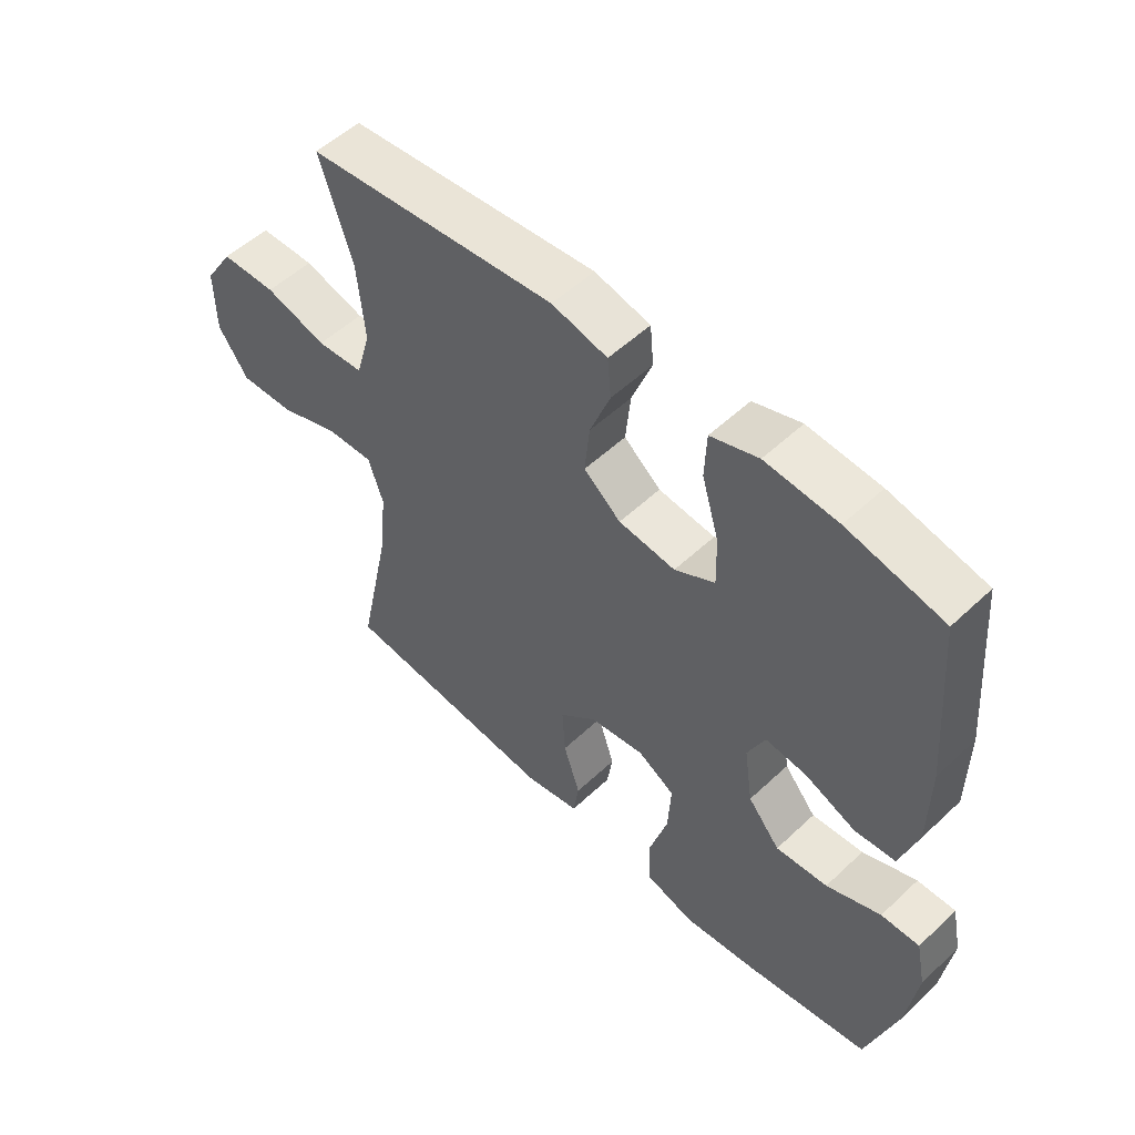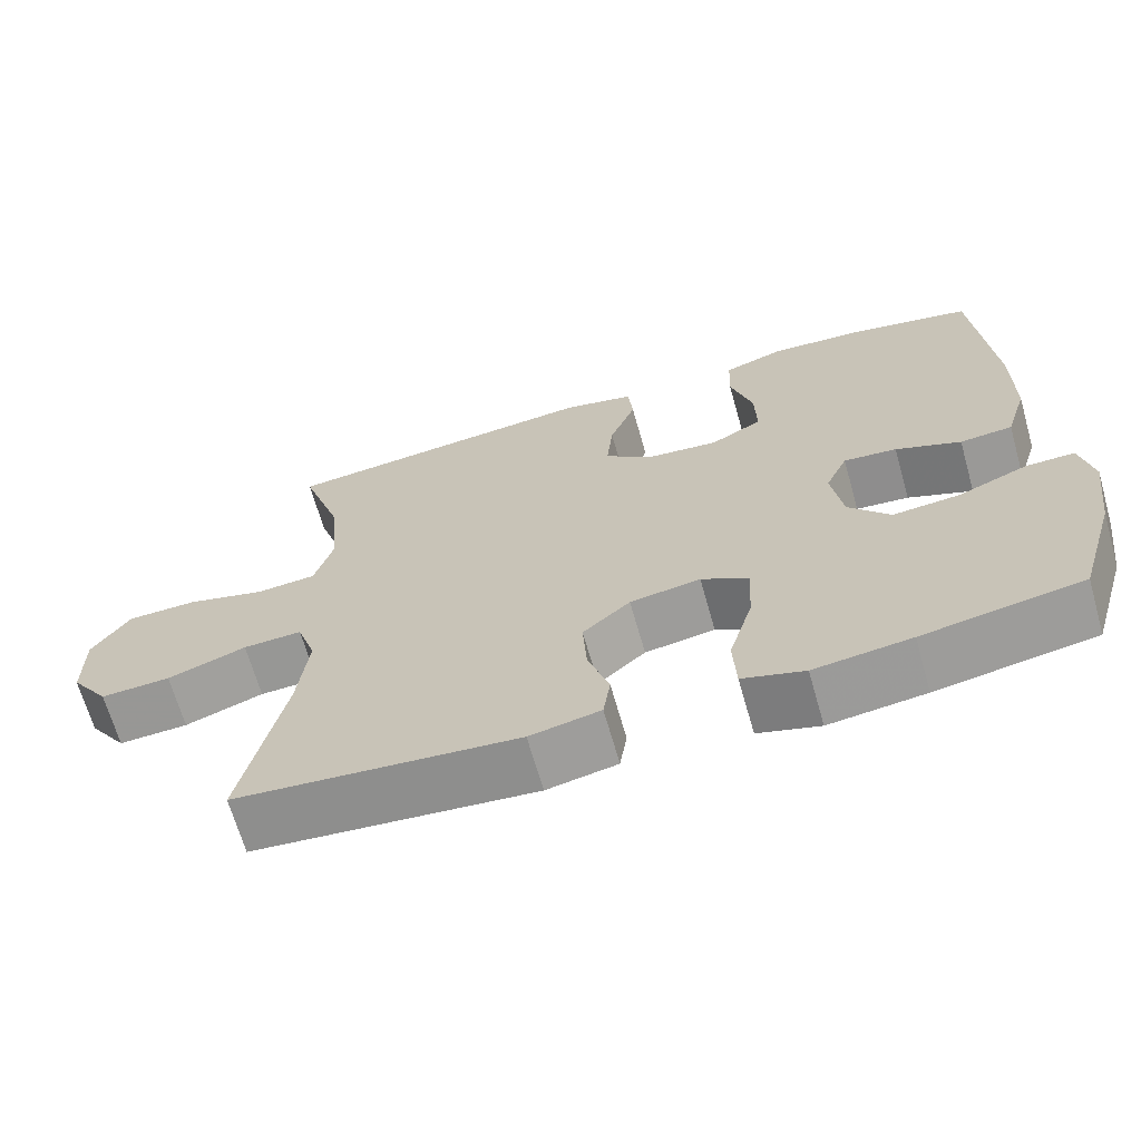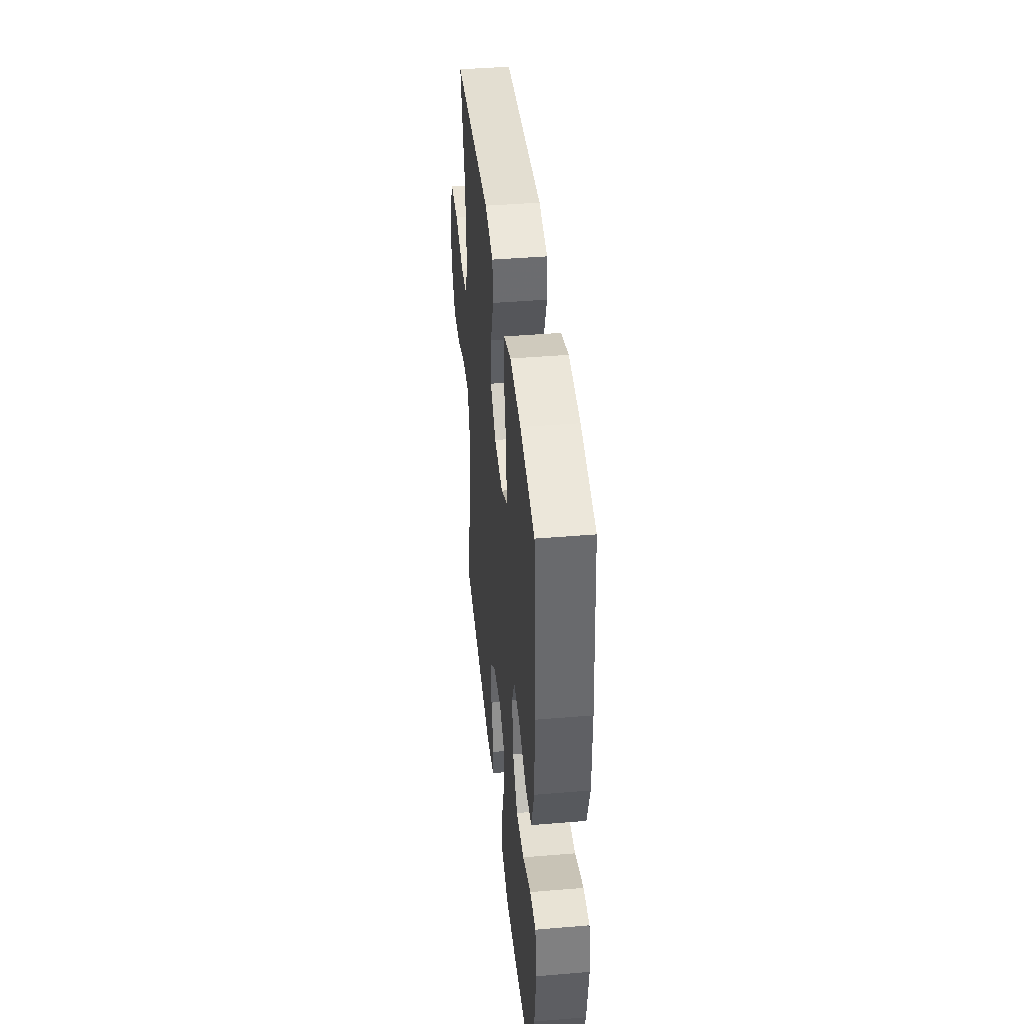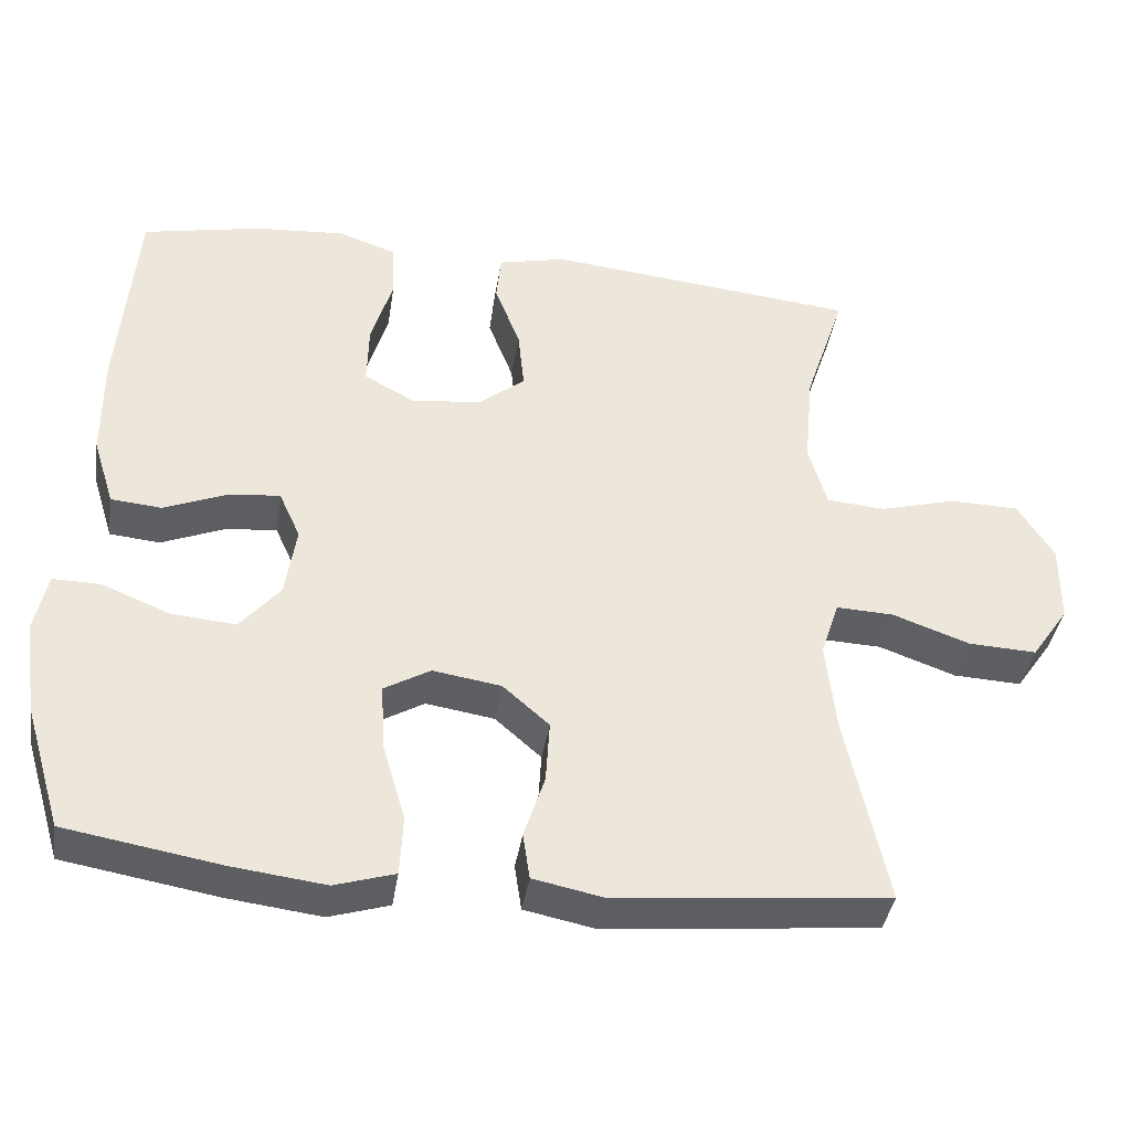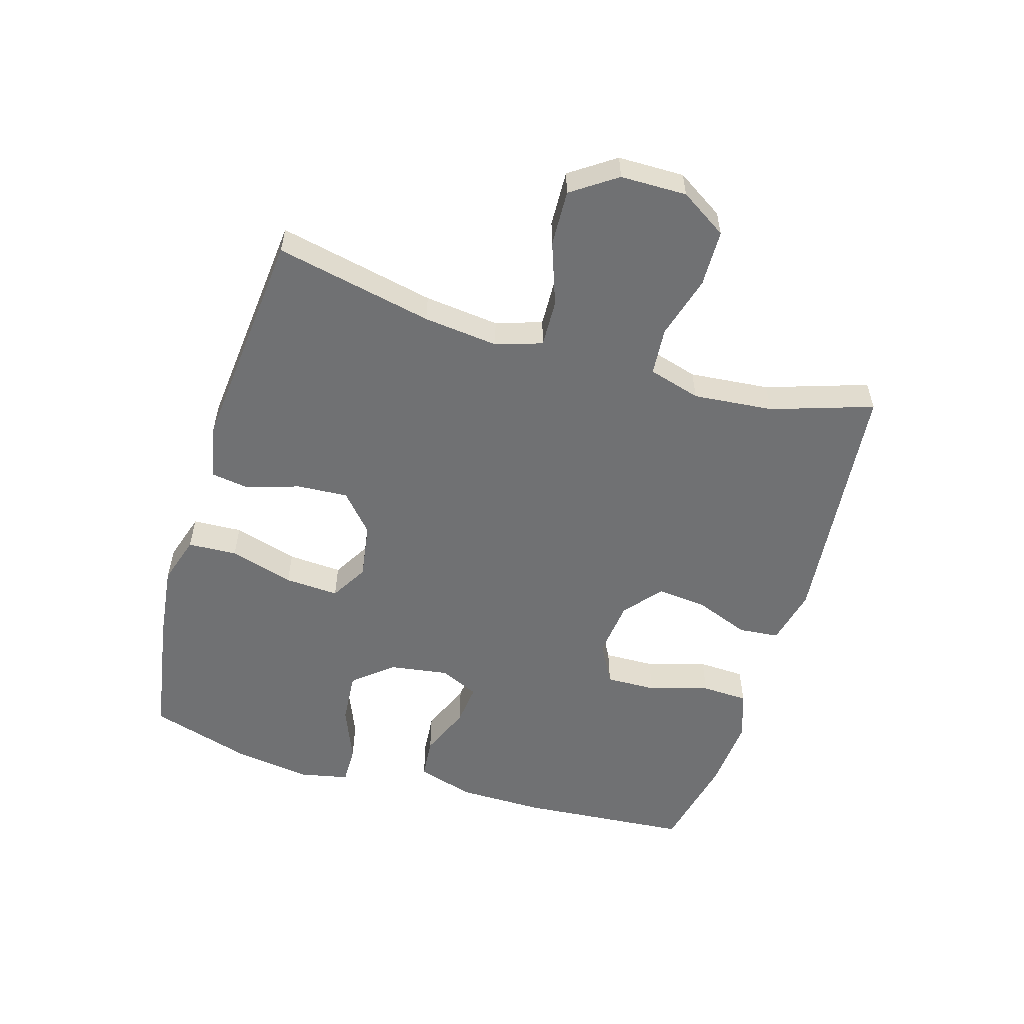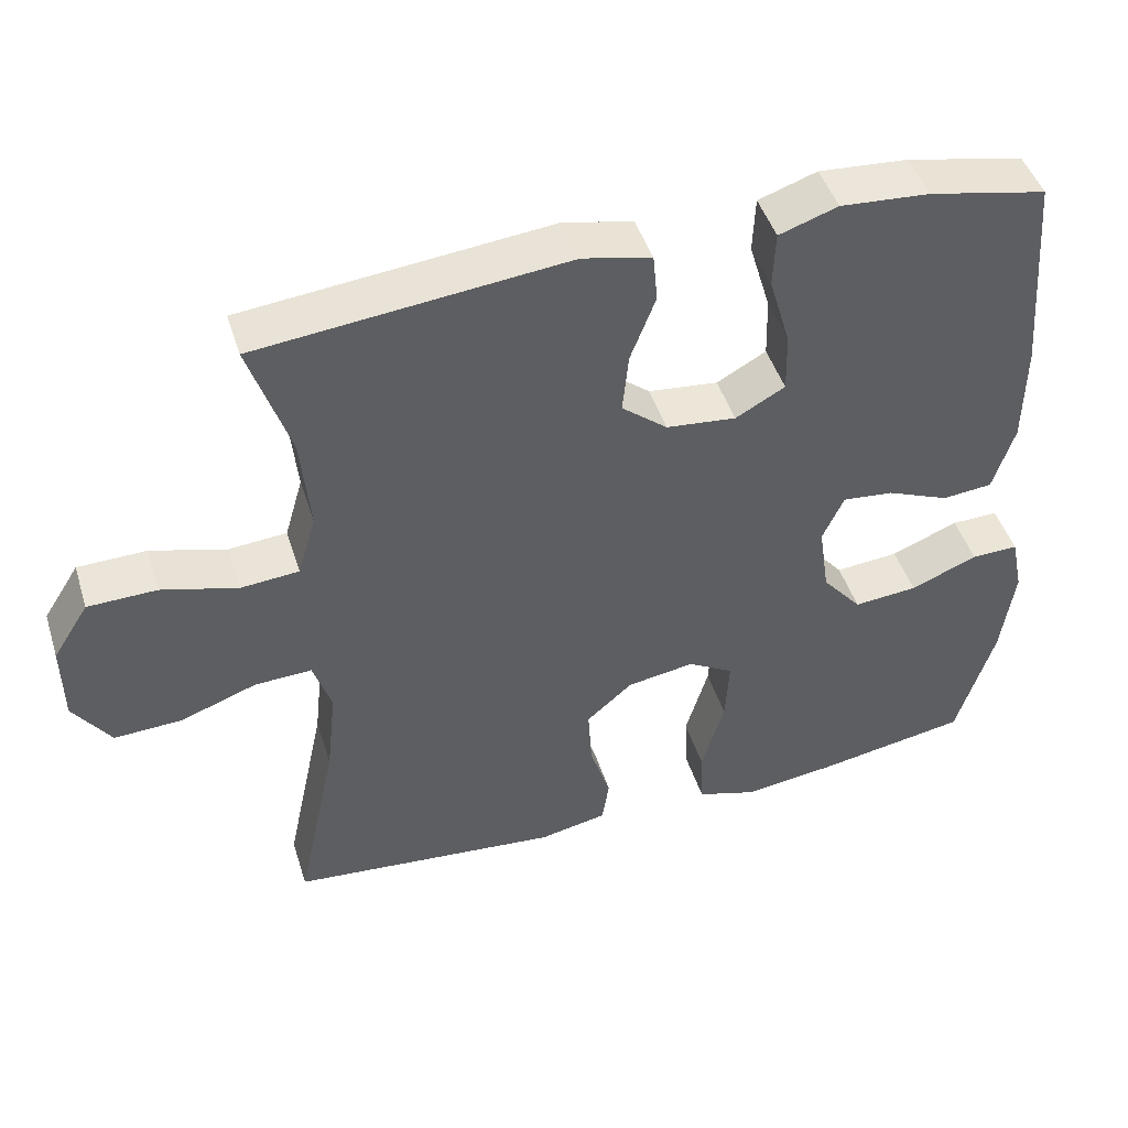
<metadata>
{"format":"obj","ext":"obj","renderer":"f3d","projection":"perspective","resolution":1024,"background":"white","views":[{"elev":53.4,"azim":45.0,"up":"+Z"},{"elev":-67.2,"azim":15.9,"up":"+Z"},{"elev":42.0,"azim":84.3,"up":"+Z"},{"elev":-39.6,"azim":171.1,"up":"+Z"},{"elev":-55.2,"azim":-106.7,"up":"+Y"},{"elev":46.3,"azim":-17.3,"up":"+Z"}]}
</metadata>
<code>
v 0.5 0.07 0.5
v 0.522 0.07 0.228
v 0.521 0.07 0.092
v 0.493 0.07 0.002
v 0.427 0.07 -0.004
v 0.345 0.07 0.03
v 0.278 0.07 0.037
v 0.25 0.07 -0.025
v 0.264 0.07 -0.119
v 0.316 0.07 -0.181
v 0.4 0.07 -0.174
v 0.488 0.07 -0.138
v 0.55 0.07 -0.137
v 0.566 0.07 -0.214
v 0.549 0.07 -0.337
v 0.5 0.07 -0.5
v 0.3 0.07 -0.534
v 0.178 0.07 -0.549
v 0.1 0.07 -0.525
v 0.096 0.07 -0.447
v 0.126 0.07 -0.345
v 0.131 0.07 -0.259
v 0.071 0.07 -0.224
v -0.018 0.07 -0.238
v -0.078 0.07 -0.291
v -0.073 0.07 -0.372
v -0.046 0.07 -0.456
v -0.055 0.07 -0.516
v -0.144 0.07 -0.534
v -0.5 0.07 -0.5
v -0.447 0.07 -0.25
v -0.434 0.07 -0.131
v -0.458 0.07 -0.058
v -0.533 0.07 -0.061
v -0.633 0.07 -0.097
v -0.722 0.07 -0.101
v -0.771 0.07 -0.03
v -0.772 0.07 0.075
v -0.725 0.07 0.149
v -0.635 0.07 0.151
v -0.535 0.07 0.123
v -0.459 0.07 0.129
v -0.435 0.07 0.212
v -0.447 0.07 0.339
v -0.5 0.07 0.5
v -0.094 0.07 0.541
v -0.004 0.07 0.52
v 0.002 0.07 0.456
v -0.031 0.07 0.37
v -0.039 0.07 0.29
v 0.021 0.07 0.241
v 0.113 0.07 0.231
v 0.178 0.07 0.267
v 0.176 0.07 0.347
v 0.148 0.07 0.442
v 0.151 0.07 0.516
v 0.228 0.07 0.542
v 0.345 0.07 0.533
v 0.5 0 0.5
v 0.522 0 0.228
v 0.521 0 0.092
v 0.493 0 0.002
v 0.427 0 -0.004
v 0.345 0 0.03
v 0.278 0 0.037
v 0.25 0 -0.025
v 0.264 0 -0.119
v 0.316 0 -0.181
v 0.4 0 -0.174
v 0.488 0 -0.138
v 0.55 0 -0.137
v 0.566 0 -0.214
v 0.549 0 -0.337
v 0.5 0 -0.5
v 0.3 0 -0.534
v 0.178 0 -0.549
v 0.1 0 -0.525
v 0.096 0 -0.447
v 0.126 0 -0.345
v 0.131 0 -0.259
v 0.071 0 -0.224
v -0.018 0 -0.238
v -0.078 0 -0.291
v -0.073 0 -0.372
v -0.046 0 -0.456
v -0.055 0 -0.516
v -0.144 0 -0.534
v -0.5 0 -0.5
v -0.447 0 -0.25
v -0.434 0 -0.131
v -0.458 0 -0.058
v -0.533 0 -0.061
v -0.633 0 -0.097
v -0.722 0 -0.101
v -0.771 0 -0.03
v -0.772 0 0.075
v -0.725 0 0.149
v -0.635 0 0.151
v -0.535 0 0.123
v -0.459 0 0.129
v -0.435 0 0.212
v -0.447 0 0.339
v -0.5 0 0.5
v -0.094 0 0.541
v -0.004 0 0.52
v 0.002 0 0.456
v -0.031 0 0.37
v -0.039 0 0.29
v 0.021 0 0.241
v 0.113 0 0.231
v 0.178 0 0.267
v 0.176 0 0.347
v 0.148 0 0.442
v 0.151 0 0.516
v 0.228 0 0.542
v 0.345 0 0.533
f 4 5 6
f 3 4 6
f 2 3 6
f 1 2 6
f 58 1 6
f 57 58 6
f 56 57 6
f 55 56 6
f 54 55 6
f 53 54 6 7
f 52 53 7 8
f 51 52 8 9
f 50 51 9
f 47 48 49
f 46 47 49
f 45 46 49
f 44 45 49
f 43 44 49 50
f 42 43 50 9
f 39 40 41
f 38 39 41
f 37 38 41
f 36 37 41
f 35 36 41
f 34 35 41
f 33 34 41 42
f 42 9 10
f 33 42 10
f 32 33 10
f 29 30 31
f 28 29 31
f 27 28 31
f 26 27 31
f 25 26 31 32
f 24 25 32
f 23 24 32 10
f 19 20 21
f 18 19 21
f 17 18 21
f 16 17 21
f 15 16 21
f 14 15 21
f 13 14 21
f 12 13 21
f 11 12 21
f 11 21 22
f 10 11 22 23
f 64 63 62
f 64 62 61
f 64 61 60
f 64 60 59
f 64 59 116
f 64 116 115
f 64 115 114
f 64 114 113
f 64 113 112
f 65 64 112 111
f 66 65 111 110
f 67 66 110 109
f 67 109 108
f 107 106 105
f 107 105 104
f 107 104 103
f 107 103 102
f 108 107 102 101
f 67 108 101 100
f 99 98 97
f 99 97 96
f 99 96 95
f 99 95 94
f 99 94 93
f 99 93 92
f 100 99 92 91
f 68 67 100
f 68 100 91
f 68 91 90
f 89 88 87
f 89 87 86
f 89 86 85
f 89 85 84
f 90 89 84 83
f 90 83 82
f 68 90 82 81
f 79 78 77
f 79 77 76
f 79 76 75
f 79 75 74
f 79 74 73
f 79 73 72
f 79 72 71
f 79 71 70
f 79 70 69
f 80 79 69
f 81 80 69 68
f 1 59 60 2
f 2 60 61 3
f 3 61 62 4
f 4 62 63 5
f 5 63 64 6
f 6 64 65 7
f 7 65 66 8
f 8 66 67 9
f 9 67 68 10
f 10 68 69 11
f 11 69 70 12
f 12 70 71 13
f 13 71 72 14
f 14 72 73 15
f 15 73 74 16
f 16 74 75 17
f 17 75 76 18
f 18 76 77 19
f 19 77 78 20
f 20 78 79 21
f 21 79 80 22
f 22 80 81 23
f 23 81 82 24
f 24 82 83 25
f 25 83 84 26
f 26 84 85 27
f 27 85 86 28
f 28 86 87 29
f 29 87 88 30
f 30 88 89 31
f 31 89 90 32
f 32 90 91 33
f 33 91 92 34
f 34 92 93 35
f 35 93 94 36
f 36 94 95 37
f 37 95 96 38
f 38 96 97 39
f 39 97 98 40
f 40 98 99 41
f 41 99 100 42
f 42 100 101 43
f 43 101 102 44
f 44 102 103 45
f 45 103 104 46
f 46 104 105 47
f 47 105 106 48
f 48 106 107 49
f 49 107 108 50
f 50 108 109 51
f 51 109 110 52
f 52 110 111 53
f 53 111 112 54
f 54 112 113 55
f 55 113 114 56
f 56 114 115 57
f 57 115 116 58
f 58 116 59 1

</code>
